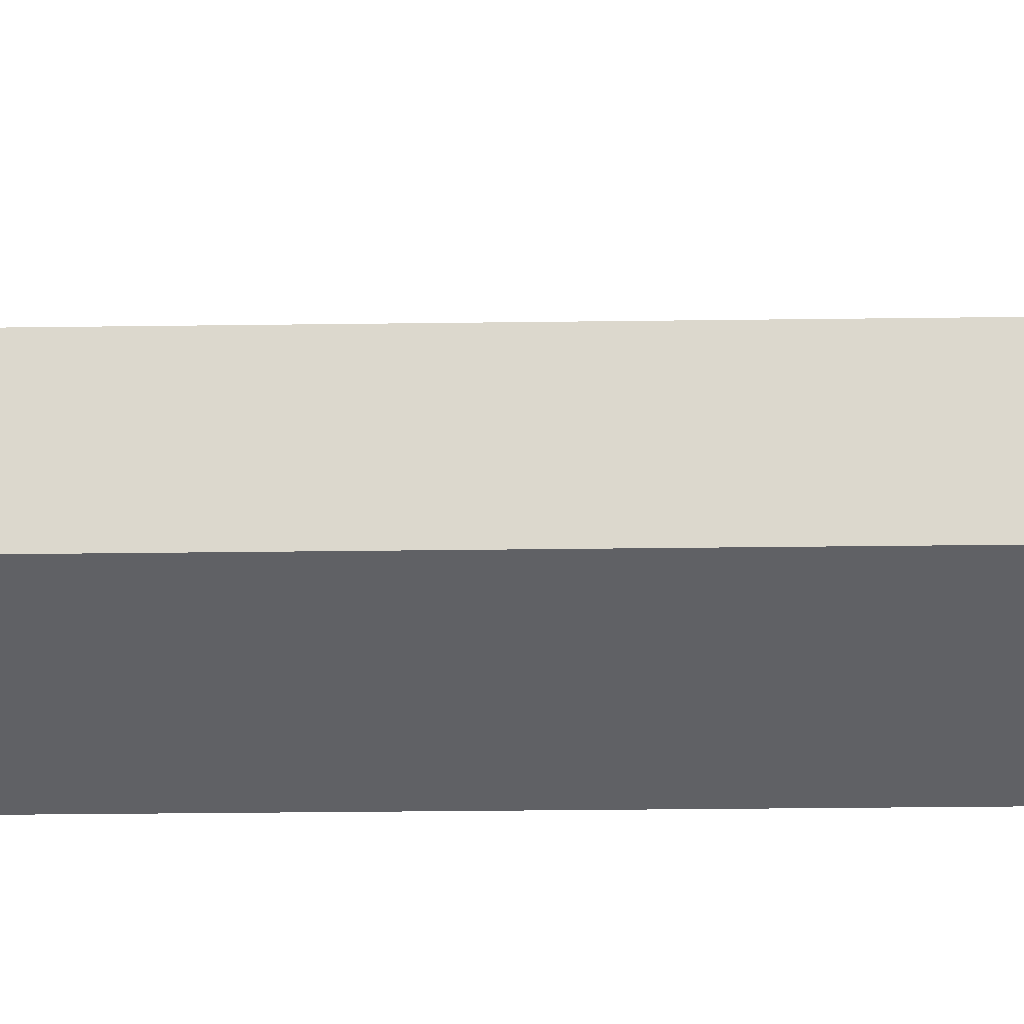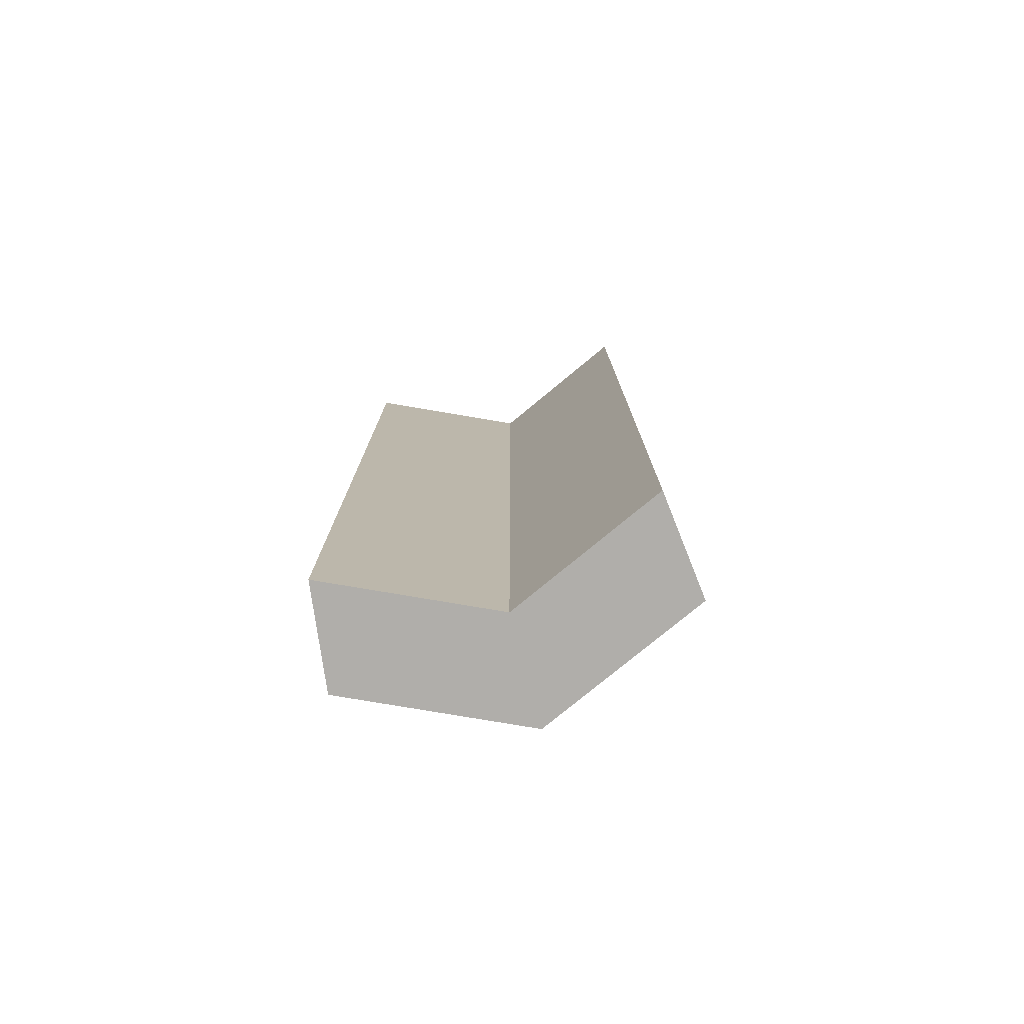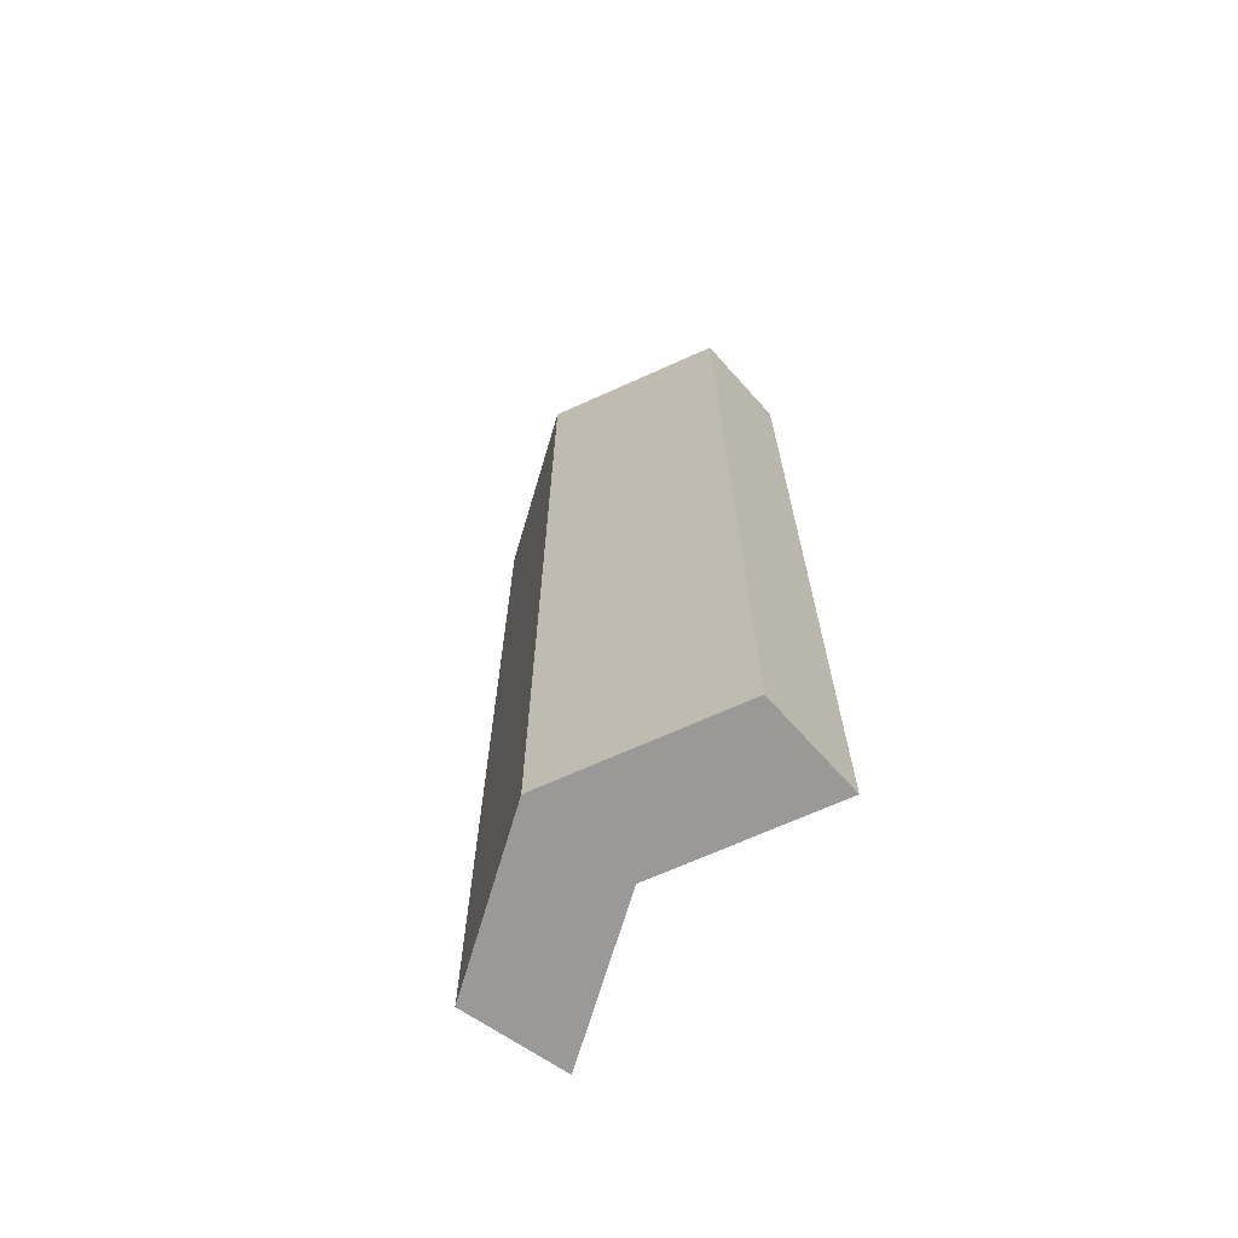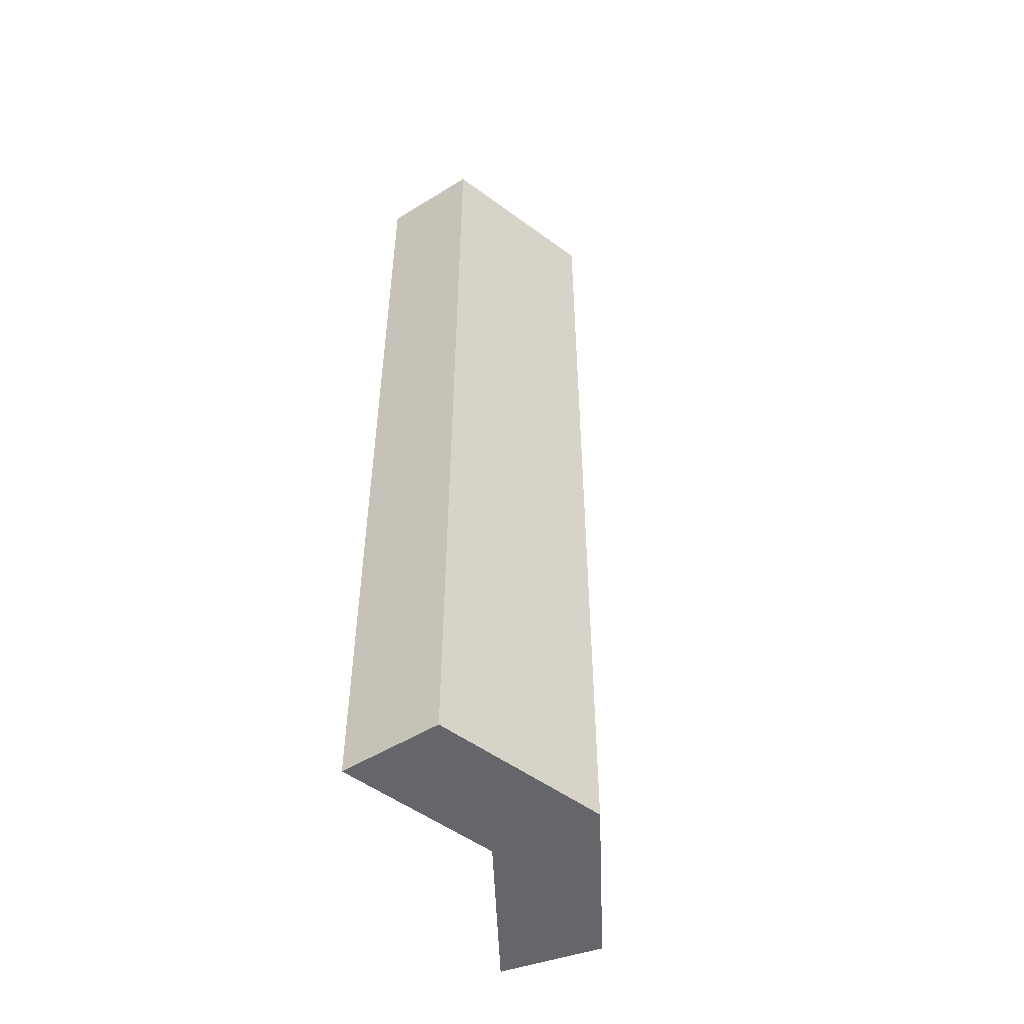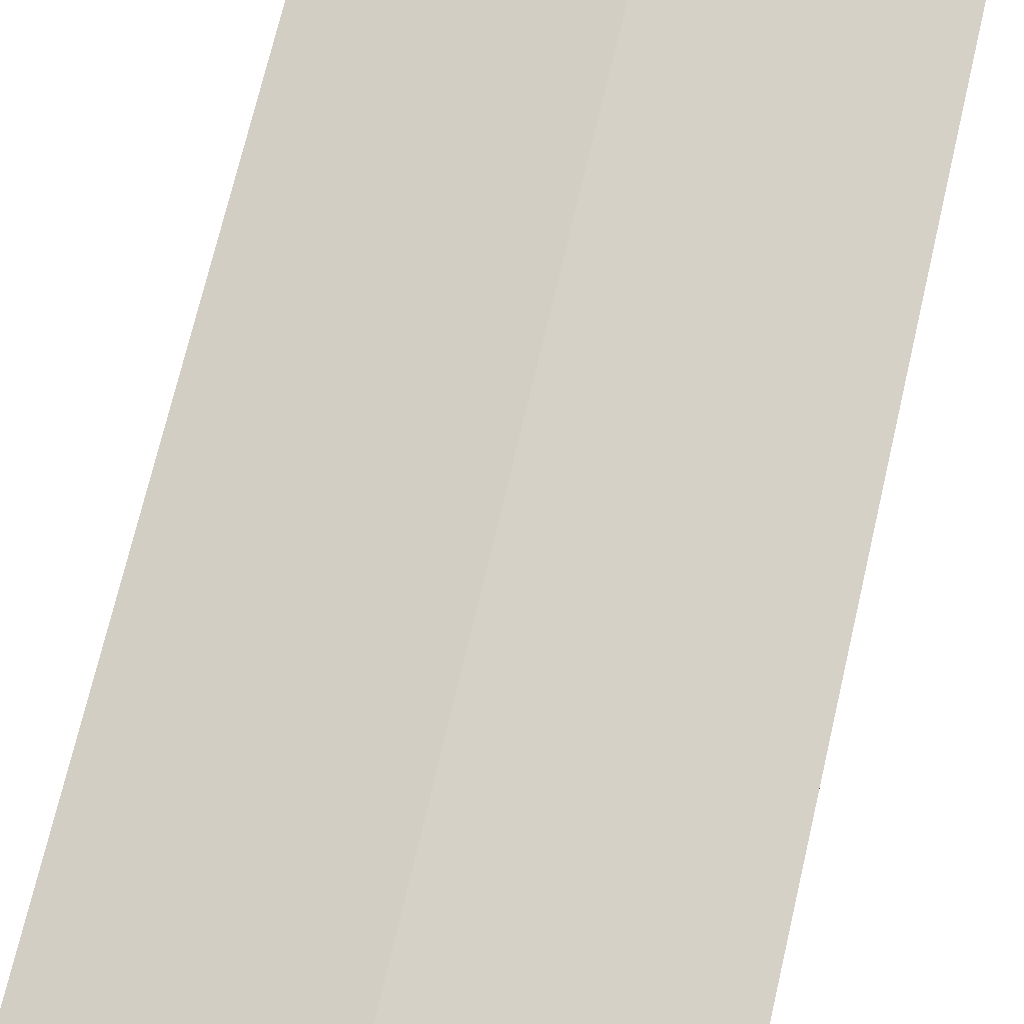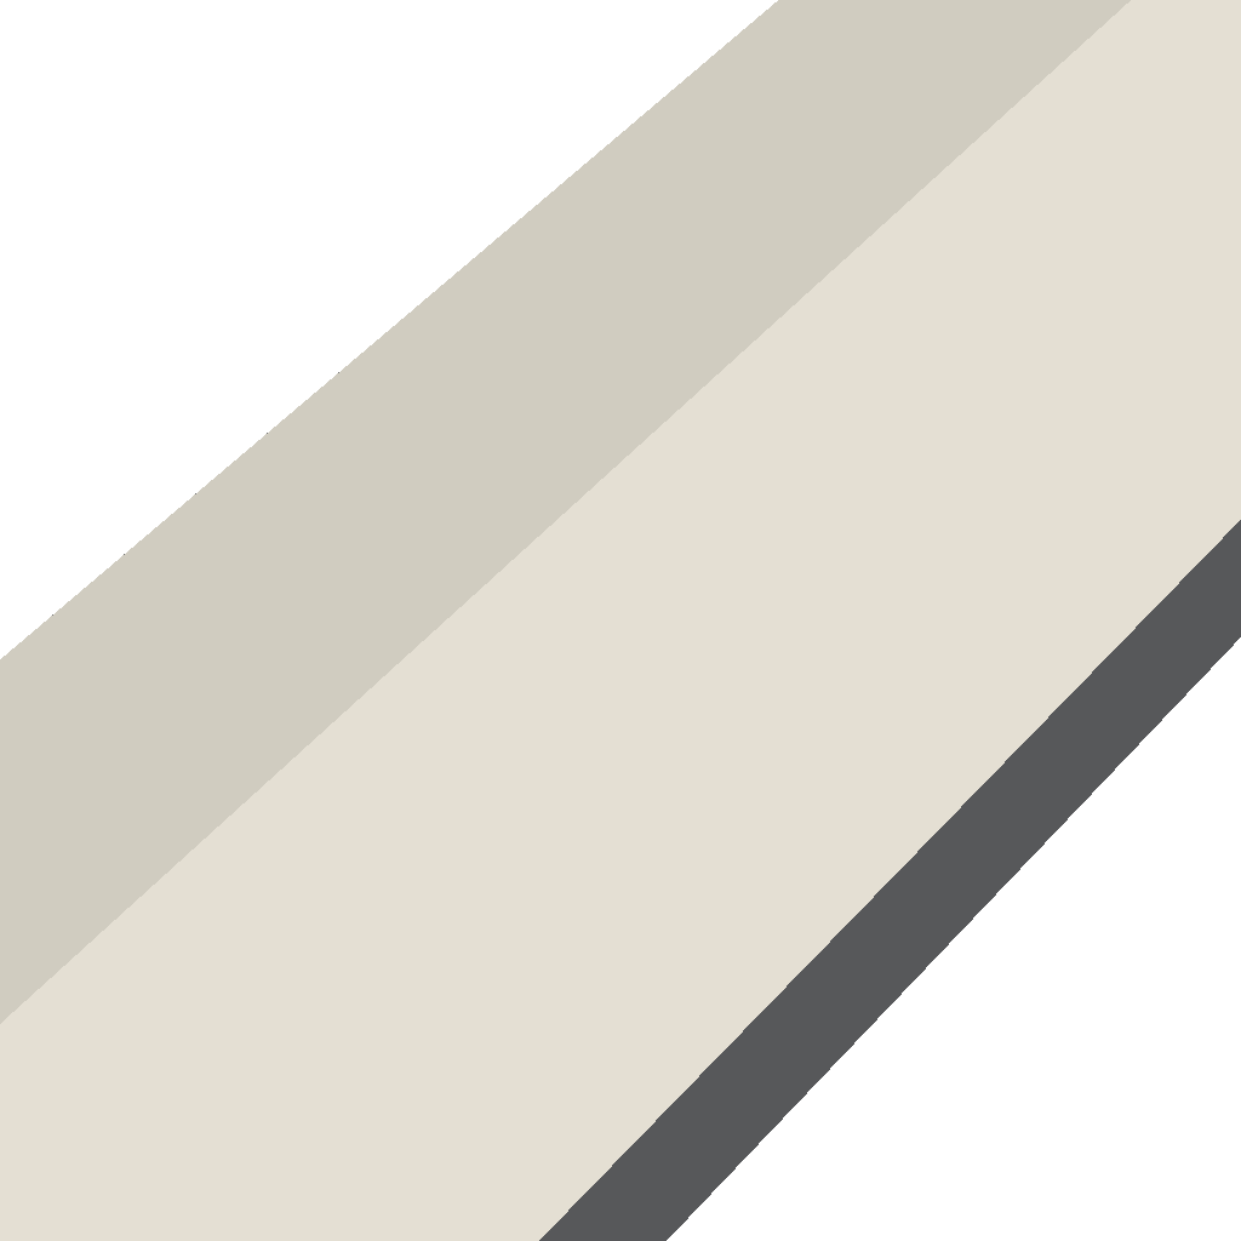
<metadata>
{"format":"obj","ext":"obj","renderer":"f3d","projection":"perspective","resolution":1024,"background":"white","views":[{"elev":-25.0,"azim":91.3,"up":"+Y"},{"elev":-77.8,"azim":14.5,"up":"+Z"},{"elev":-68.9,"azim":-131.6,"up":"+Z"},{"elev":-51.9,"azim":116.4,"up":"+Z"},{"elev":67.1,"azim":12.8,"up":"+Y"},{"elev":45.1,"azim":37.2,"up":"+Y"}]}
</metadata>
<code>
o acerto_1
g acerto (2)
v -0.1449 0.8197 -0.5
v 0.0283 0.8971 -0.5
v 0.0283 0.8971 0.5
v -0.1449 0.8197 0.5
v -0.1332 0.7154 0.5
v 0.0274 0.7872 0.5
v 0.0274 0.7872 -0.5
v -0.1332 0.7154 -0.5
v 0.1944 0.8195 -0.5
v 0.1944 0.8195 0.5
v 0.1811 0.7154 0.5
v 0.1811 0.7154 -0.5
f 4 3 2 1
f 7 6 5 8
f 3 4 5 6
f 8 1 2 7
f 3 10 9 2
f 12 11 6 7
f 3 6 11 10
f 9 12 7 2
f 12 9 10 11
f 1 8 5 4

</code>
